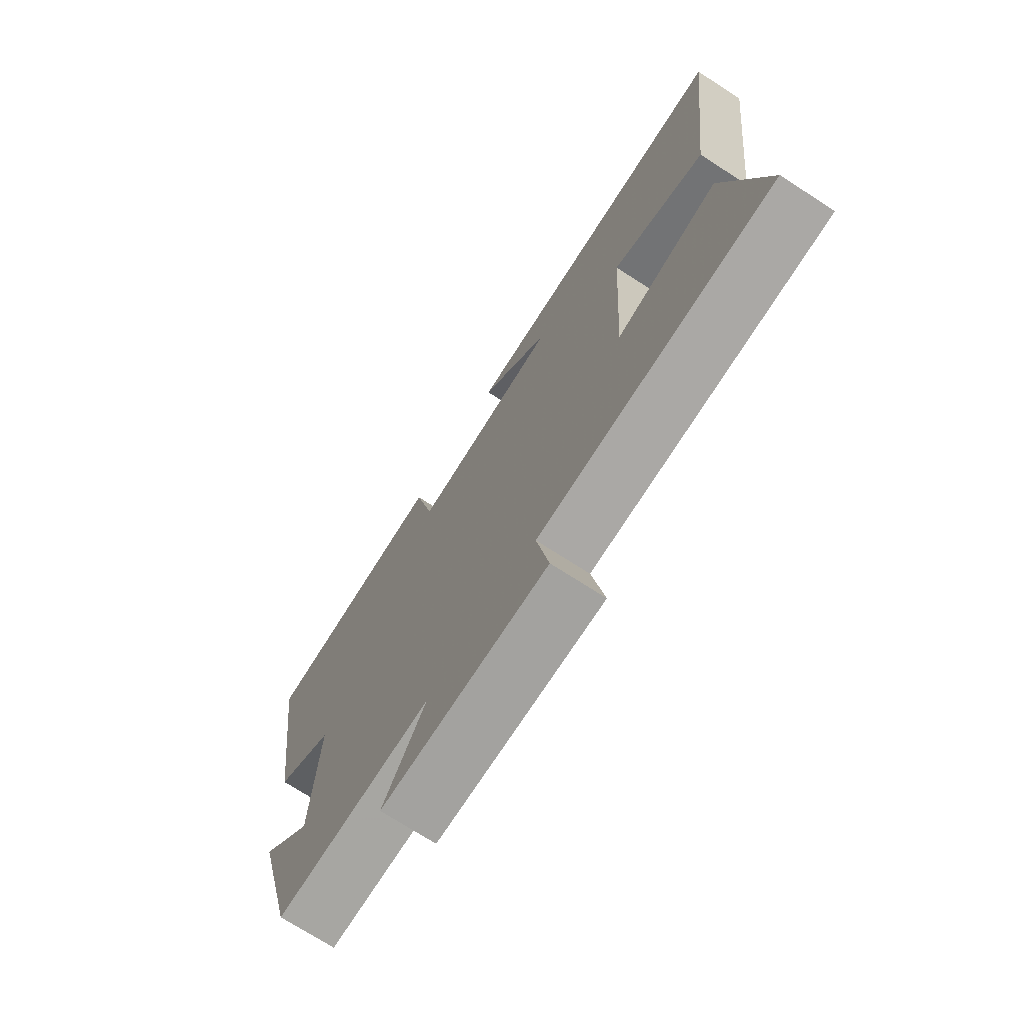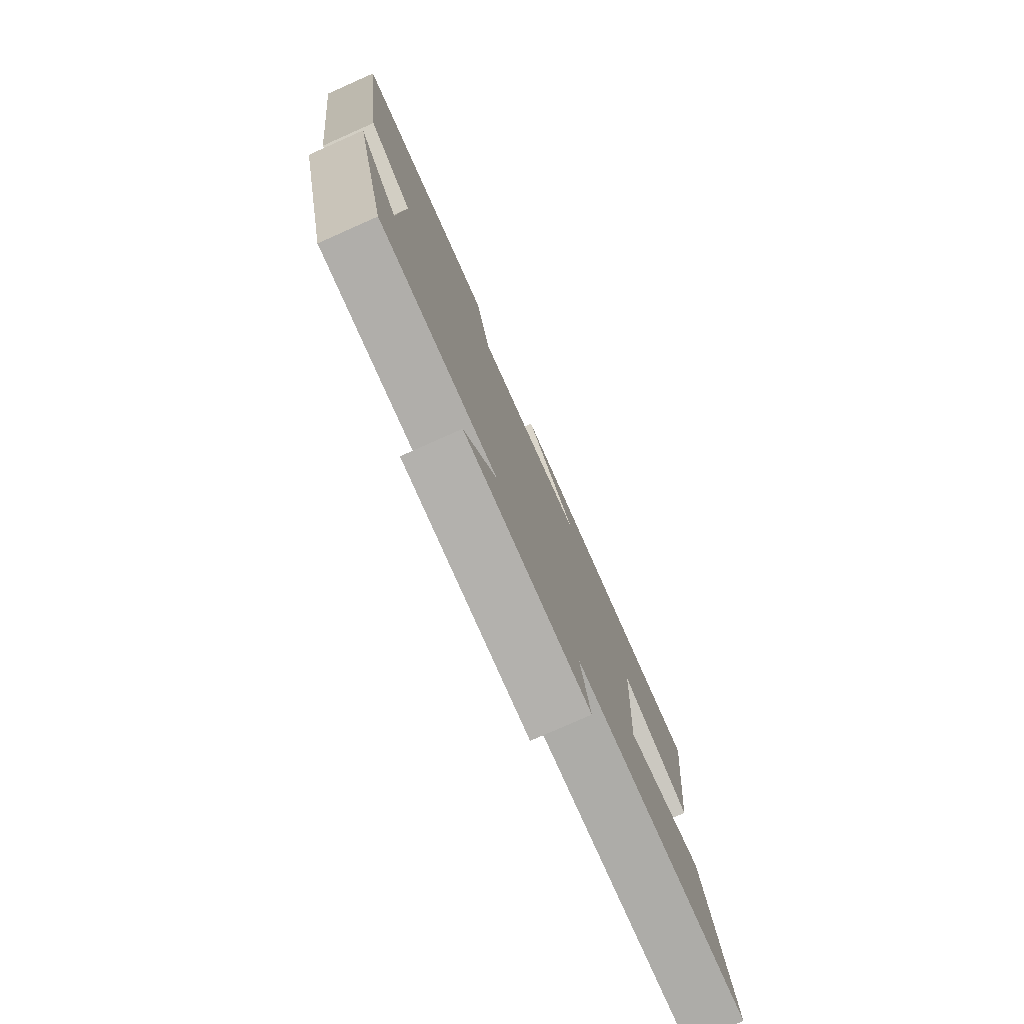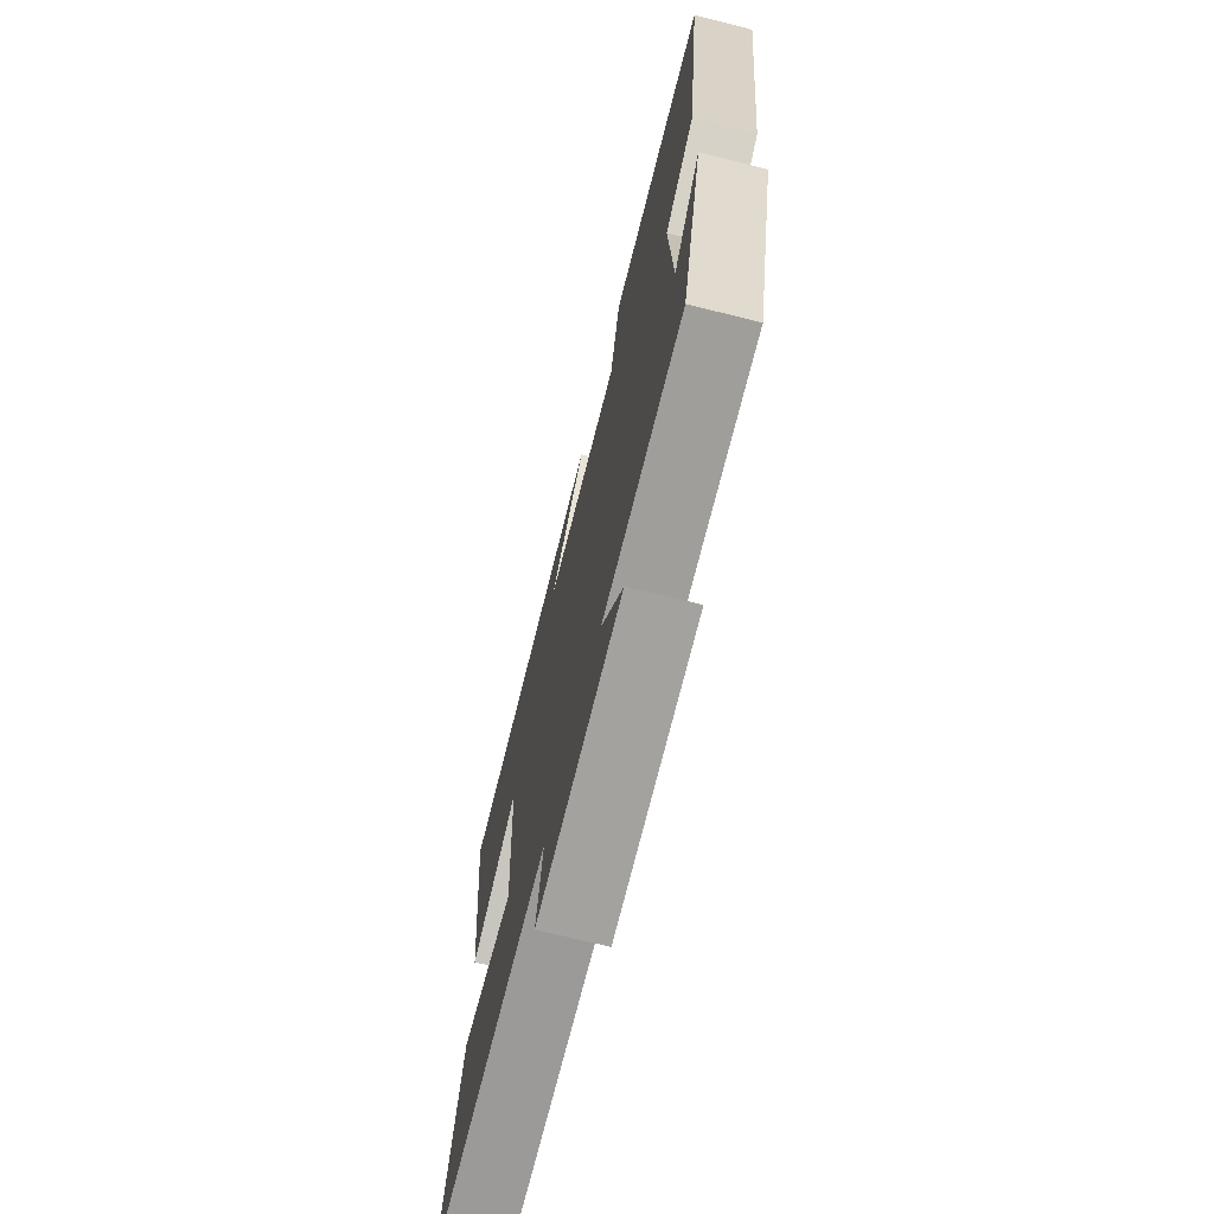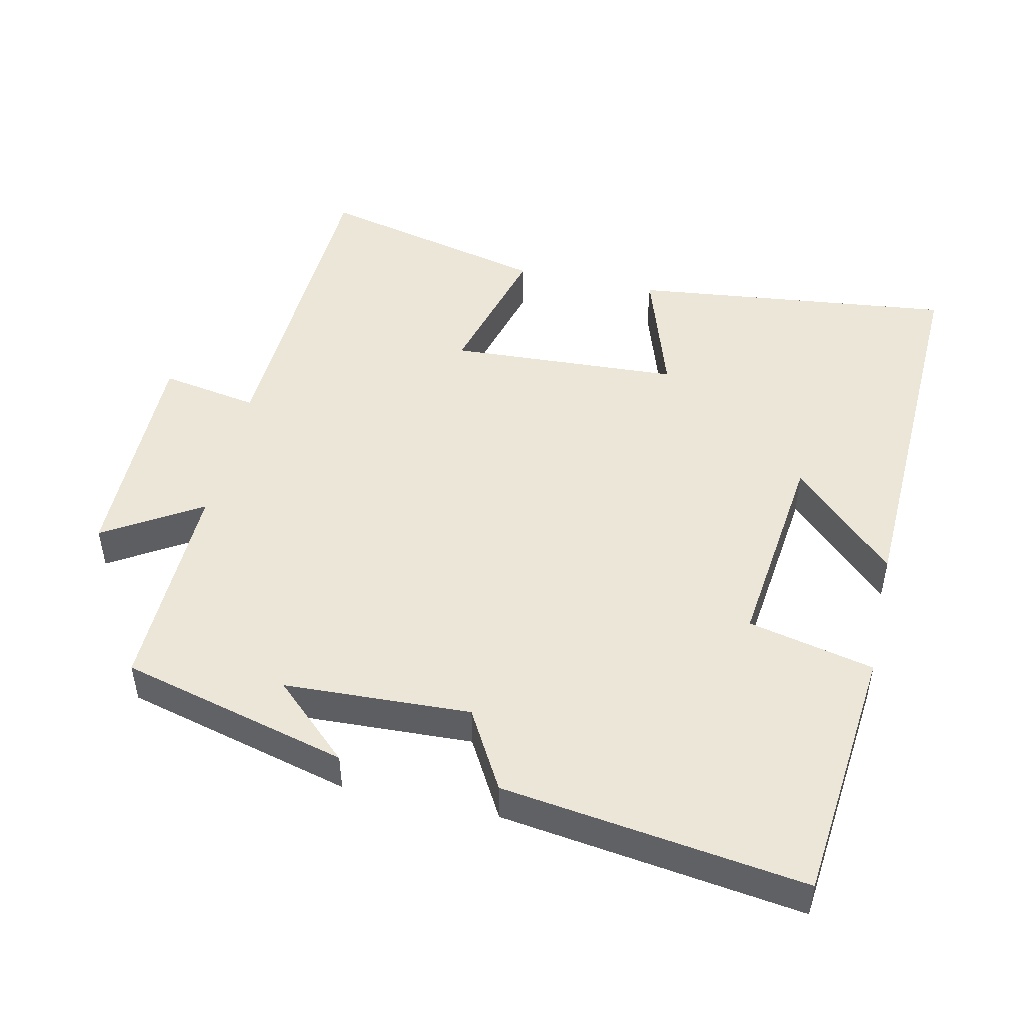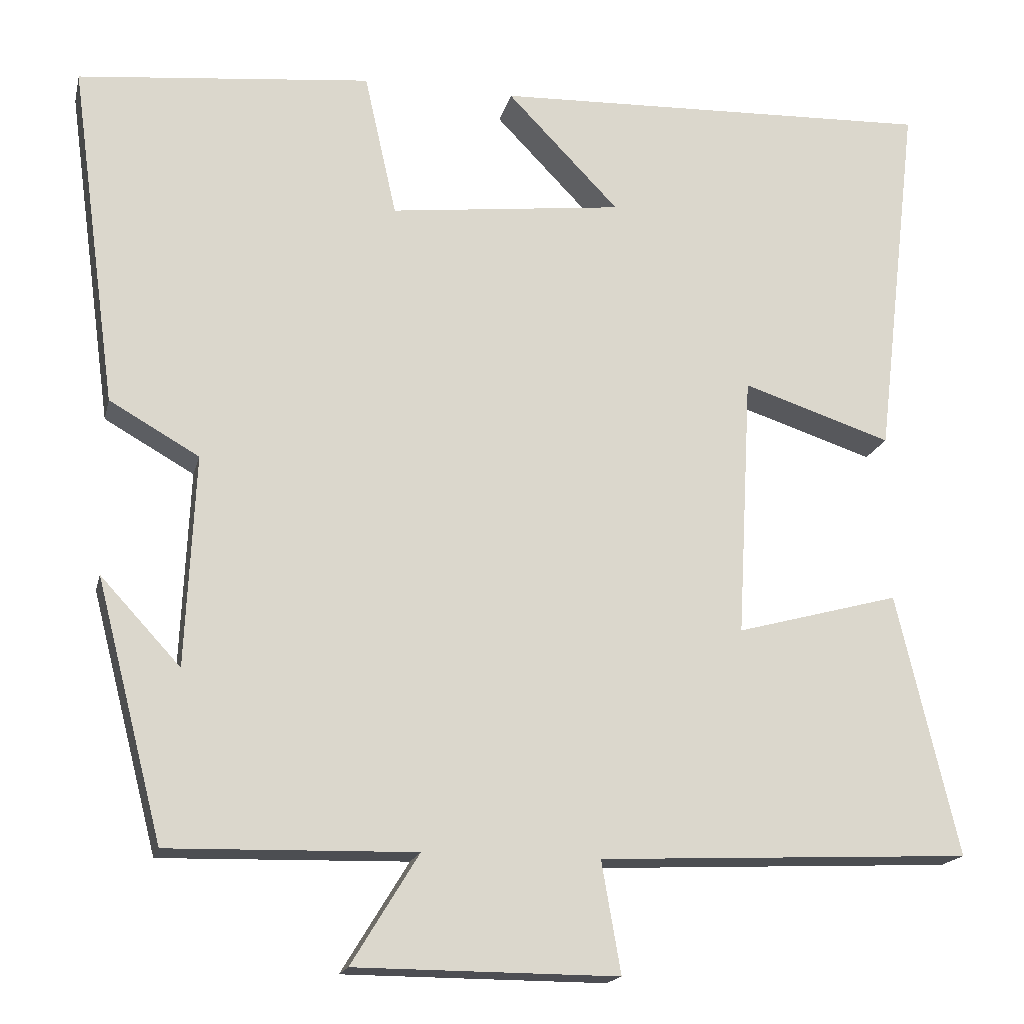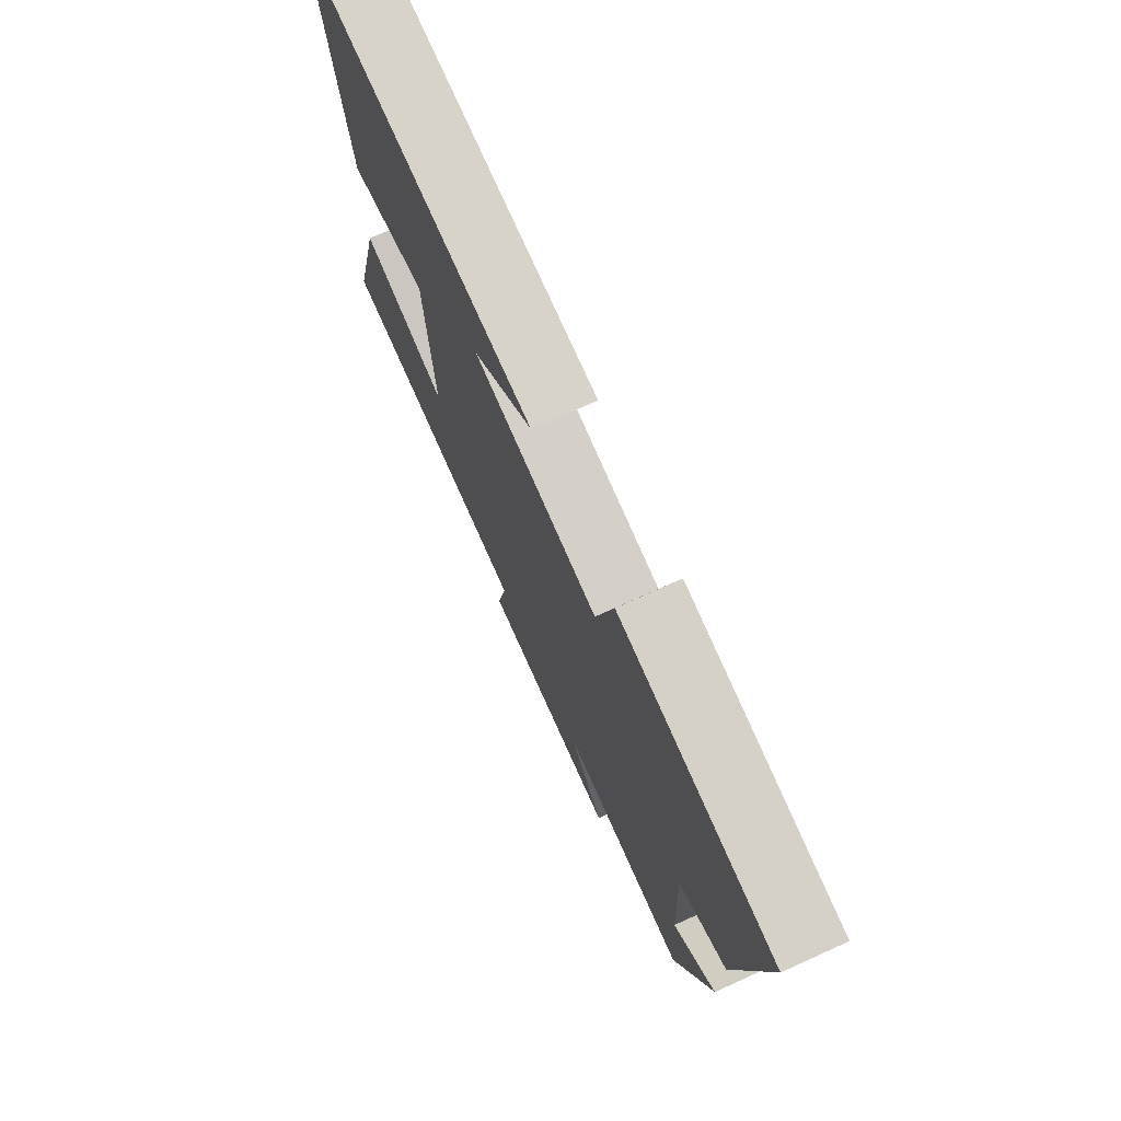
<metadata>
{"format":"obj","ext":"obj","renderer":"f3d","projection":"perspective","resolution":1024,"background":"white","views":[{"elev":-72.8,"azim":57.2,"up":"+Z"},{"elev":-78.9,"azim":-66.1,"up":"+Z"},{"elev":-72.1,"azim":-103.9,"up":"+Z"},{"elev":48.7,"azim":-77.4,"up":"+Y"},{"elev":-17.3,"azim":-12.9,"up":"+Z"},{"elev":74.8,"azim":-114.2,"up":"+Z"}]}
</metadata>
<code>
v 0.554 0.07 0.519
v 0.5 0.07 0.061
v 0.314 0.07 0.122
v 0.296 0.07 -0.206
v 0.5 0.07 -0.151
v 0.577 0.07 -0.479
v 0.111 0.07 -0.5
v 0.135 0.07 -0.639
v -0.193 0.07 -0.637
v -0.109 0.07 -0.5
v -0.417 0.07 -0.507
v -0.5 0.07 -0.184
v -0.4 0.07 -0.292
v -0.388 0.07 -0.028
v -0.5 0.07 0.036
v -0.558 0.07 0.464
v -0.192 0.07 0.5
v -0.152 0.07 0.321
v 0.14 0.07 0.355
v 0 0.07 0.5
v 0.554 0 0.519
v 0.5 0 0.061
v 0.314 0 0.122
v 0.296 0 -0.206
v 0.5 0 -0.151
v 0.577 0 -0.479
v 0.111 0 -0.5
v 0.135 0 -0.639
v -0.193 0 -0.637
v -0.109 0 -0.5
v -0.417 0 -0.507
v -0.5 0 -0.184
v -0.4 0 -0.292
v -0.388 0 -0.028
v -0.5 0 0.036
v -0.558 0 0.464
v -0.192 0 0.5
v -0.152 0 0.321
v 0.14 0 0.355
v 0 0 0.5
f 19 20 1 2
f 18 19 2 3
f 16 17 18
f 15 16 18
f 14 15 18
f 18 3 4
f 14 18 4
f 13 14 4
f 11 12 13
f 10 11 13 4
f 7 8 9 10
f 6 7 10
f 5 6 10
f 4 5 10
f 22 21 40 39
f 23 22 39 38
f 38 37 36
f 38 36 35
f 38 35 34
f 24 23 38
f 24 38 34
f 24 34 33
f 33 32 31
f 24 33 31 30
f 30 29 28 27
f 30 27 26
f 30 26 25
f 30 25 24
f 1 21 22 2
f 2 22 23 3
f 3 23 24 4
f 4 24 25 5
f 5 25 26 6
f 6 26 27 7
f 7 27 28 8
f 8 28 29 9
f 9 29 30 10
f 10 30 31 11
f 11 31 32 12
f 12 32 33 13
f 13 33 34 14
f 14 34 35 15
f 15 35 36 16
f 16 36 37 17
f 17 37 38 18
f 18 38 39 19
f 19 39 40 20
f 20 40 21 1

</code>
